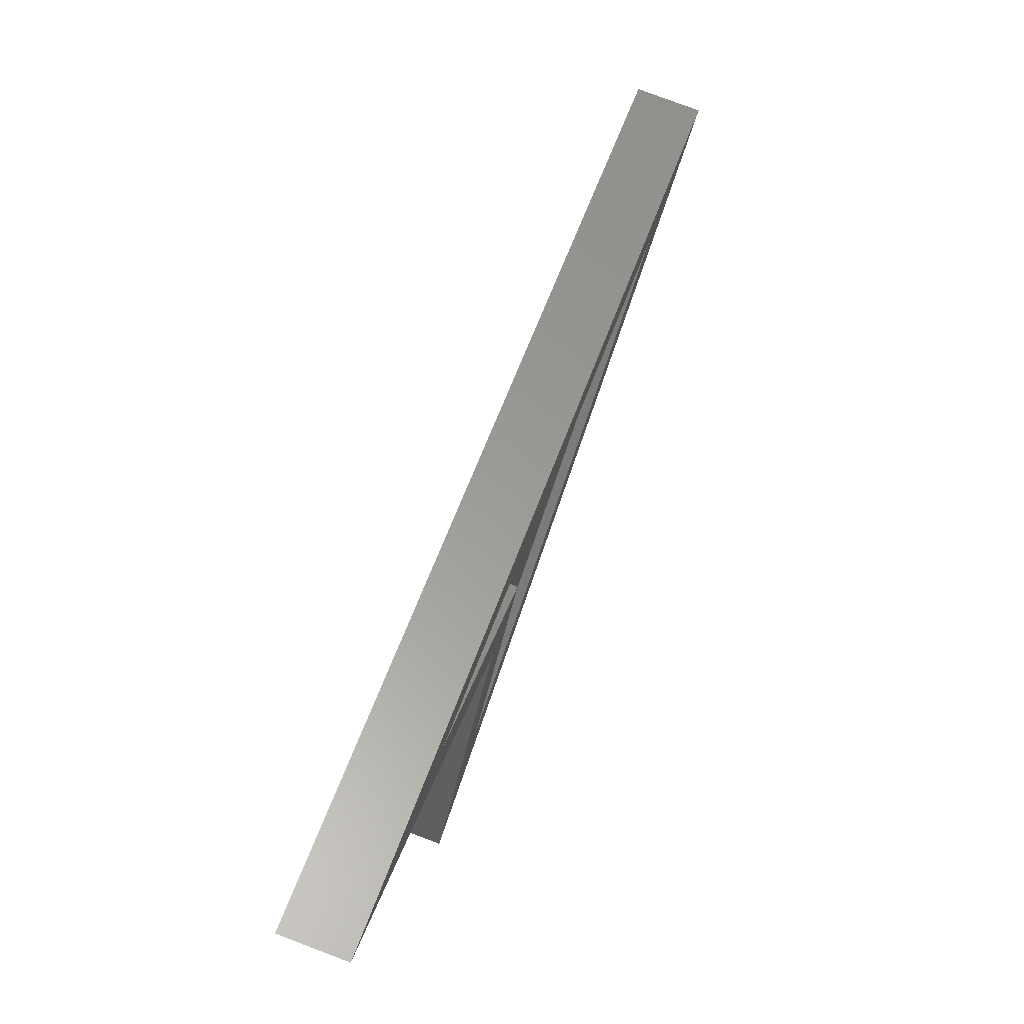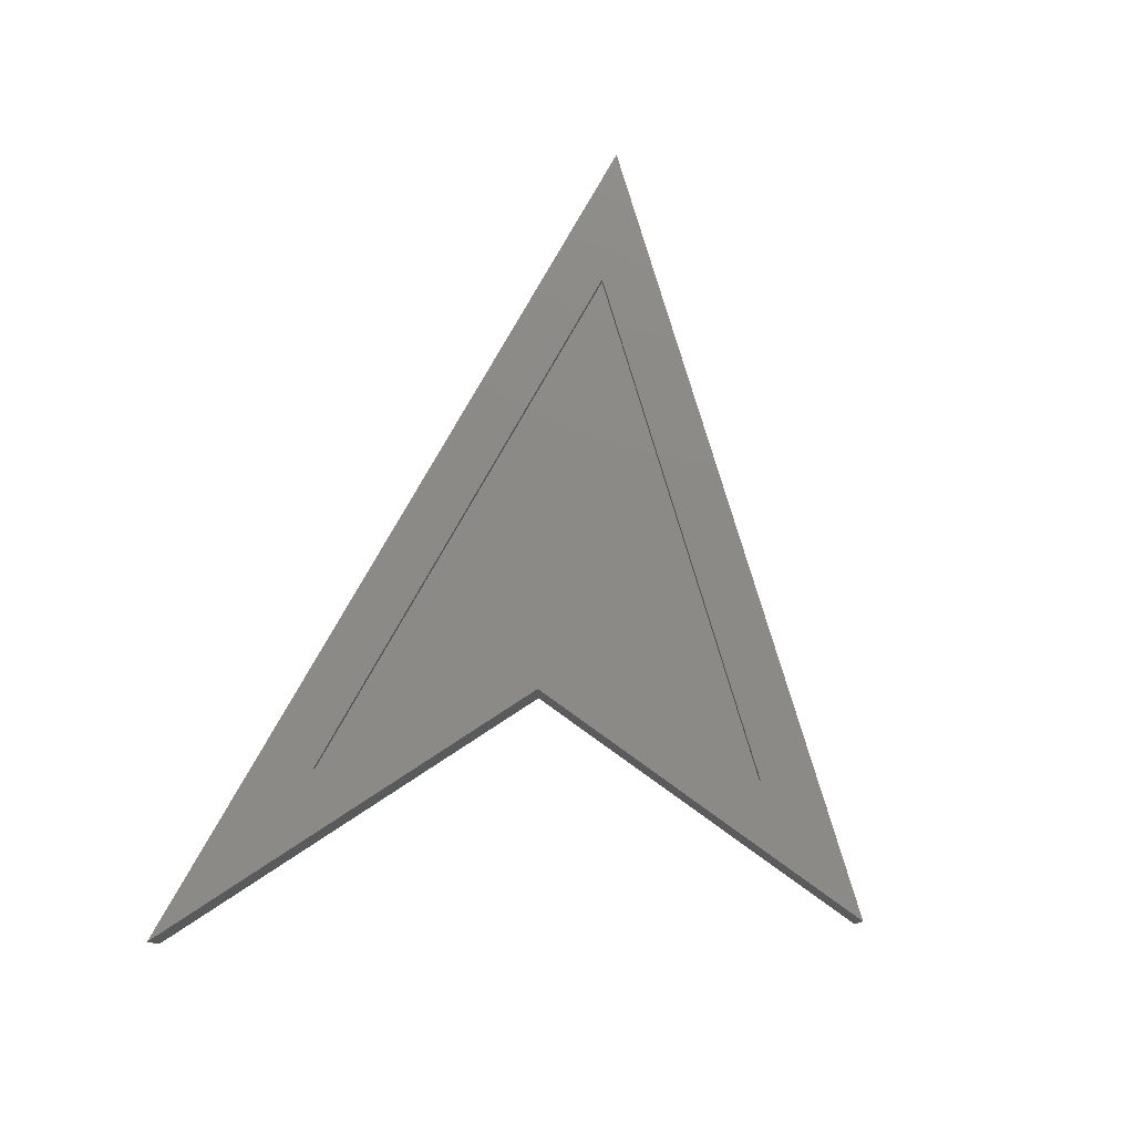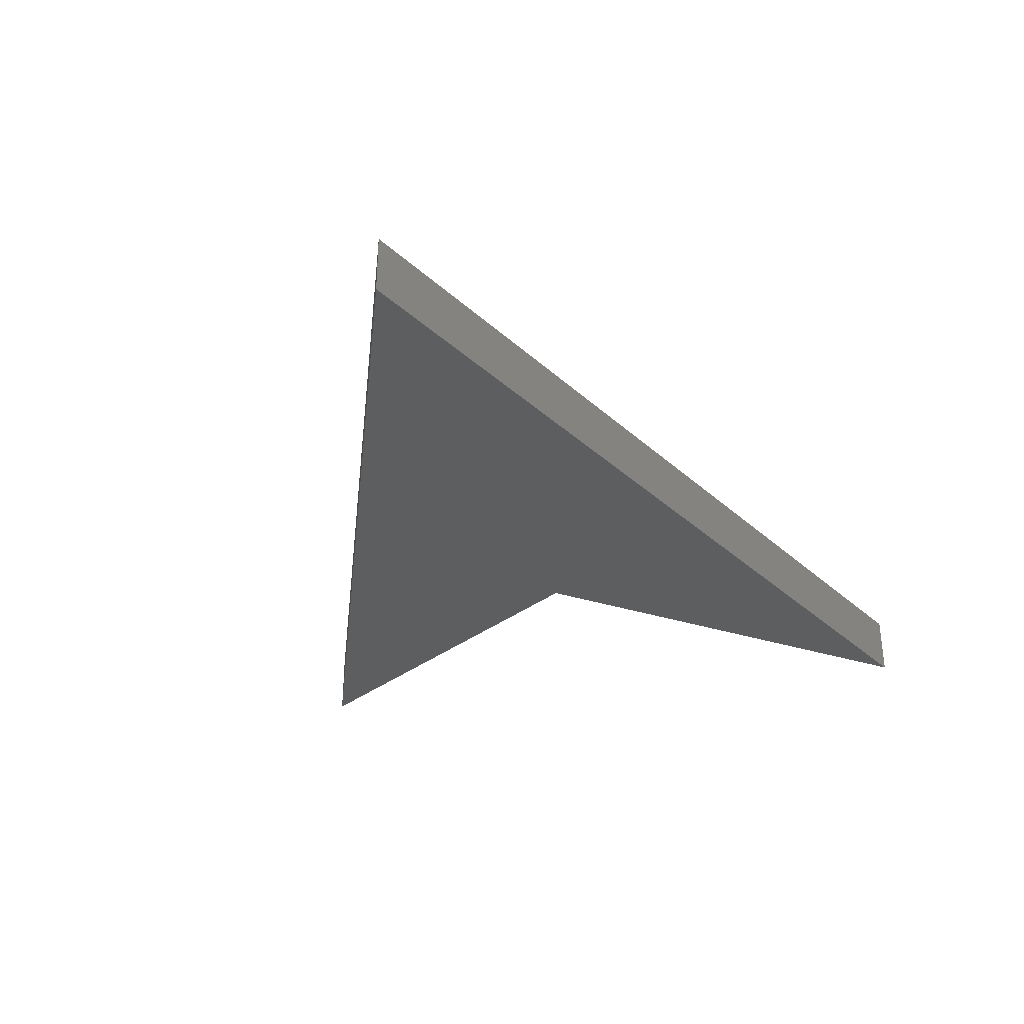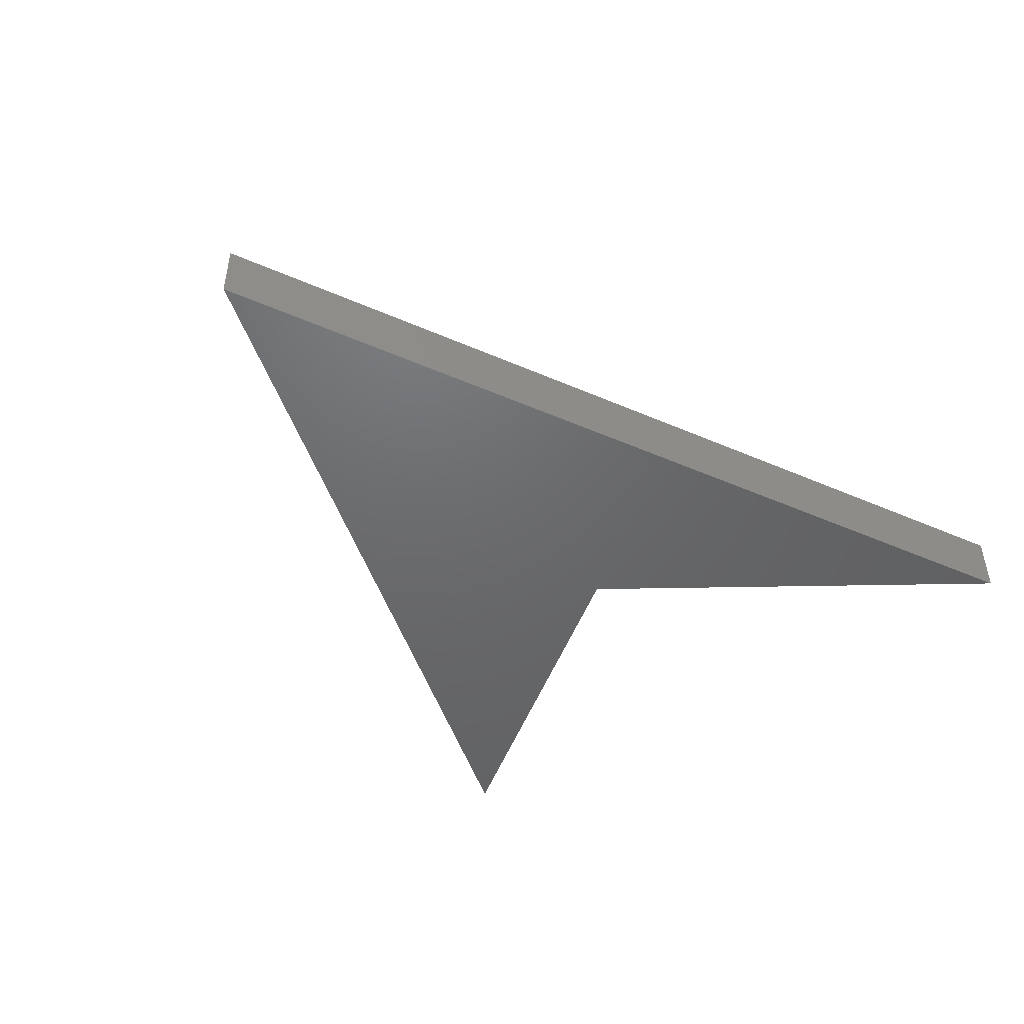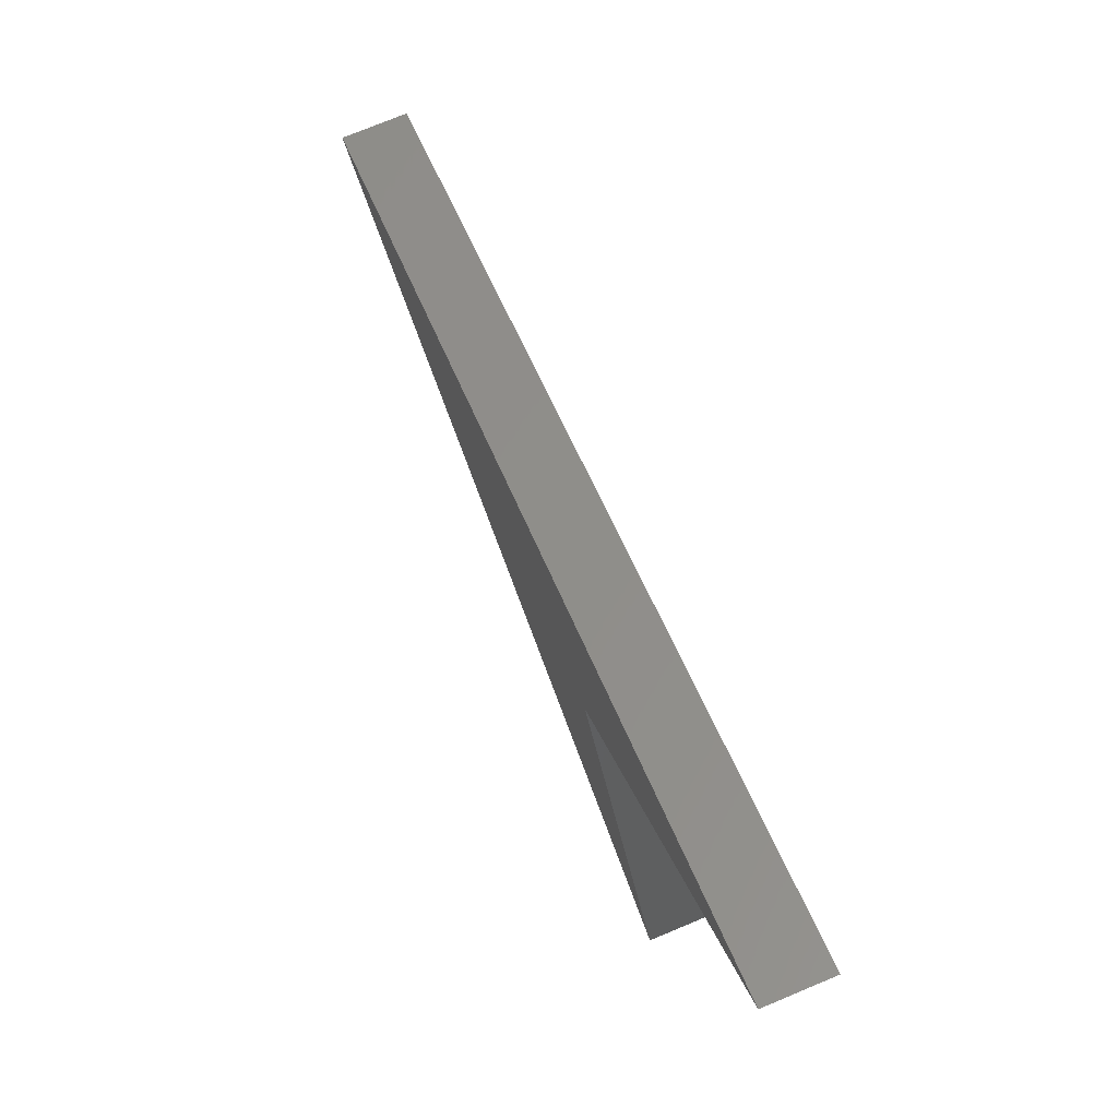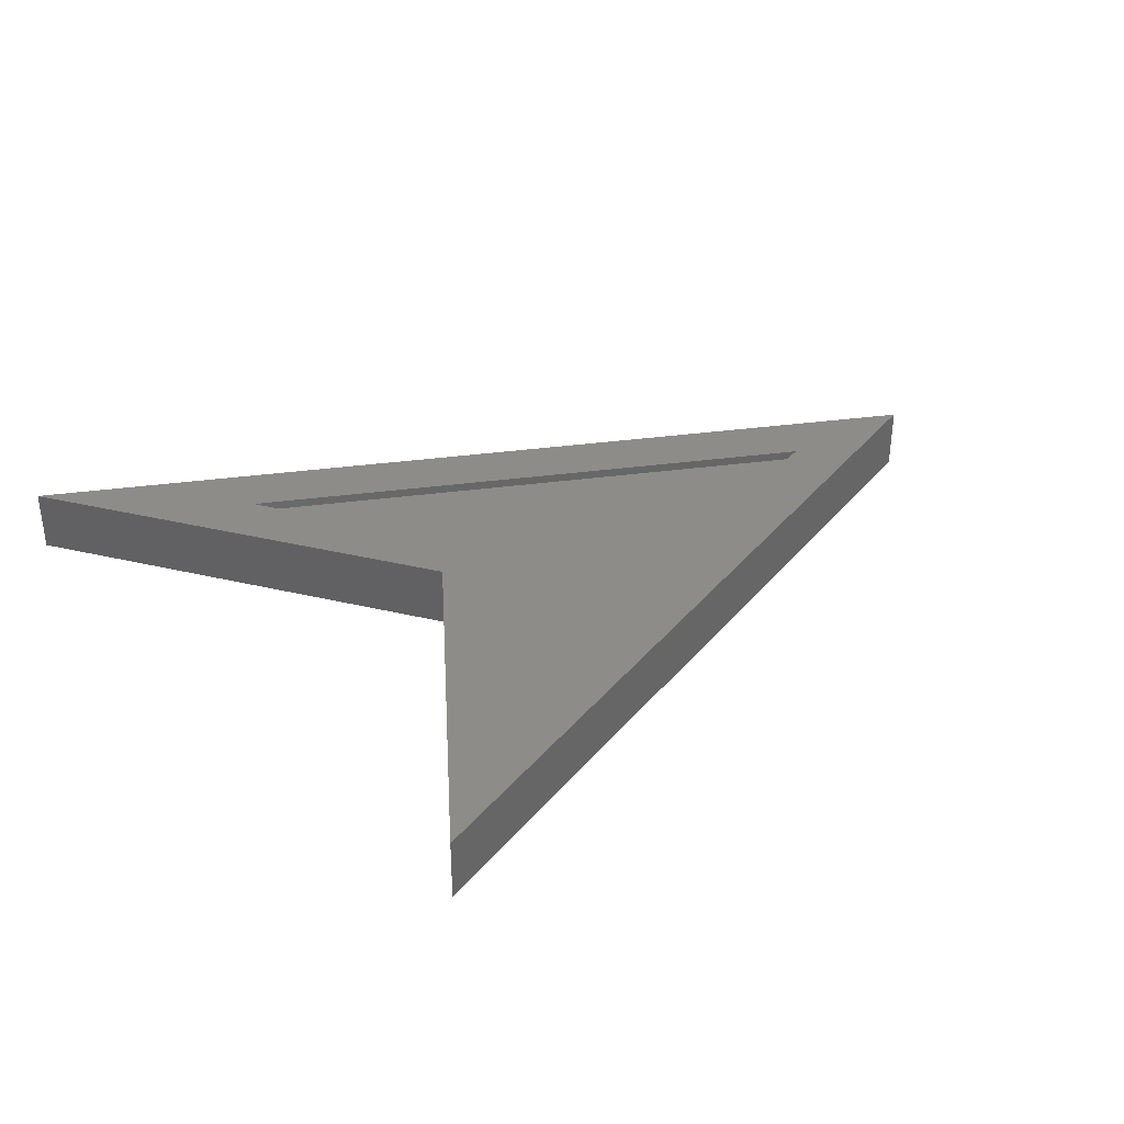
<metadata>
{"format":"stl","ext":"stl","renderer":"f3d","projection":"perspective","resolution":1024,"background":"white","views":[{"elev":79.0,"azim":-69.4,"up":"+Y"},{"elev":78.0,"azim":-80.8,"up":"+Z"},{"elev":-34.1,"azim":109.3,"up":"+Z"},{"elev":-47.8,"azim":133.6,"up":"+Z"},{"elev":75.1,"azim":-112.6,"up":"+Y"},{"elev":35.9,"azim":-30.2,"up":"+Z"}]}
</metadata>
<code>
# stl→obj: 16 verts, 28 faces
v 0.9099 0.009334 0.04688
v 0.67 -0.0022 0.04688
v -0.3843 -0.6144 0.04688
v -0.1777 -0.4107 0.04688
v -0.08153 -0.008826 0.04688
v 0.03114 0.00688 0.04688
v -0.6102 0.5694 0.04688
v -0.2809 0.3481 0.04688
v -0.2809 0.3481 0.03125
v 0.03114 0.00688 0.03125
v -0.1777 -0.4107 0.03125
v 0.67 -0.0022 0.03125
v -0.6102 0.5694 -0.0625
v -0.08153 -0.008826 -0.0625
v -0.3843 -0.6144 -0.0625
v 0.9099 0.009334 -0.0625
f 1 2 3
f 3 2 4
f 3 4 5
f 5 4 6
f 5 6 7
f 7 6 8
f 7 8 1
f 1 8 2
f 8 6 9
f 9 6 10
f 6 4 10
f 10 4 11
f 4 2 11
f 11 2 12
f 2 8 12
f 12 8 9
f 7 13 5
f 5 13 14
f 5 14 3
f 3 14 15
f 3 15 1
f 1 15 16
f 1 16 7
f 7 16 13
f 15 14 16
f 14 13 16
f 12 10 11
f 12 9 10

</code>
